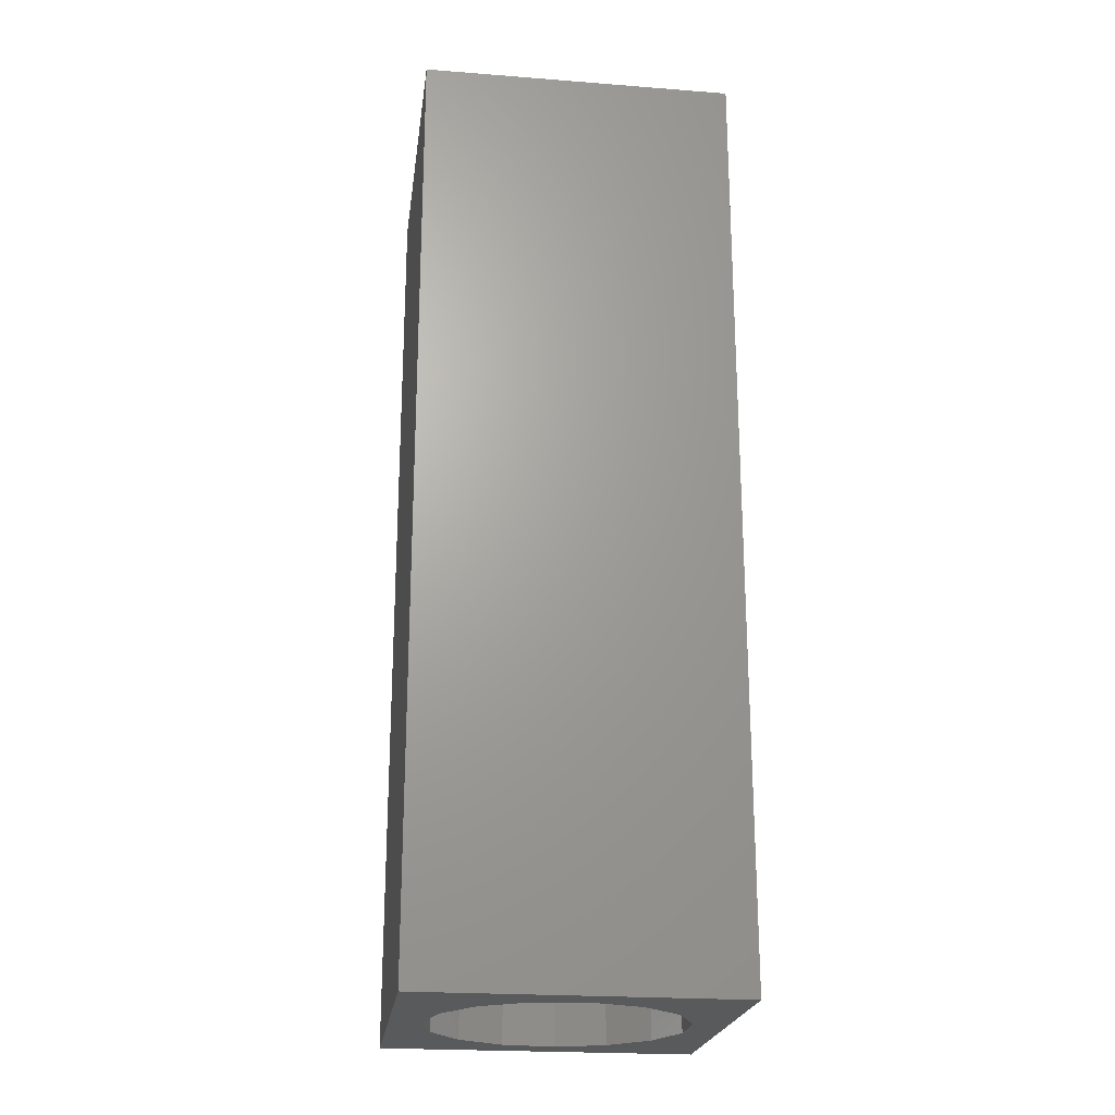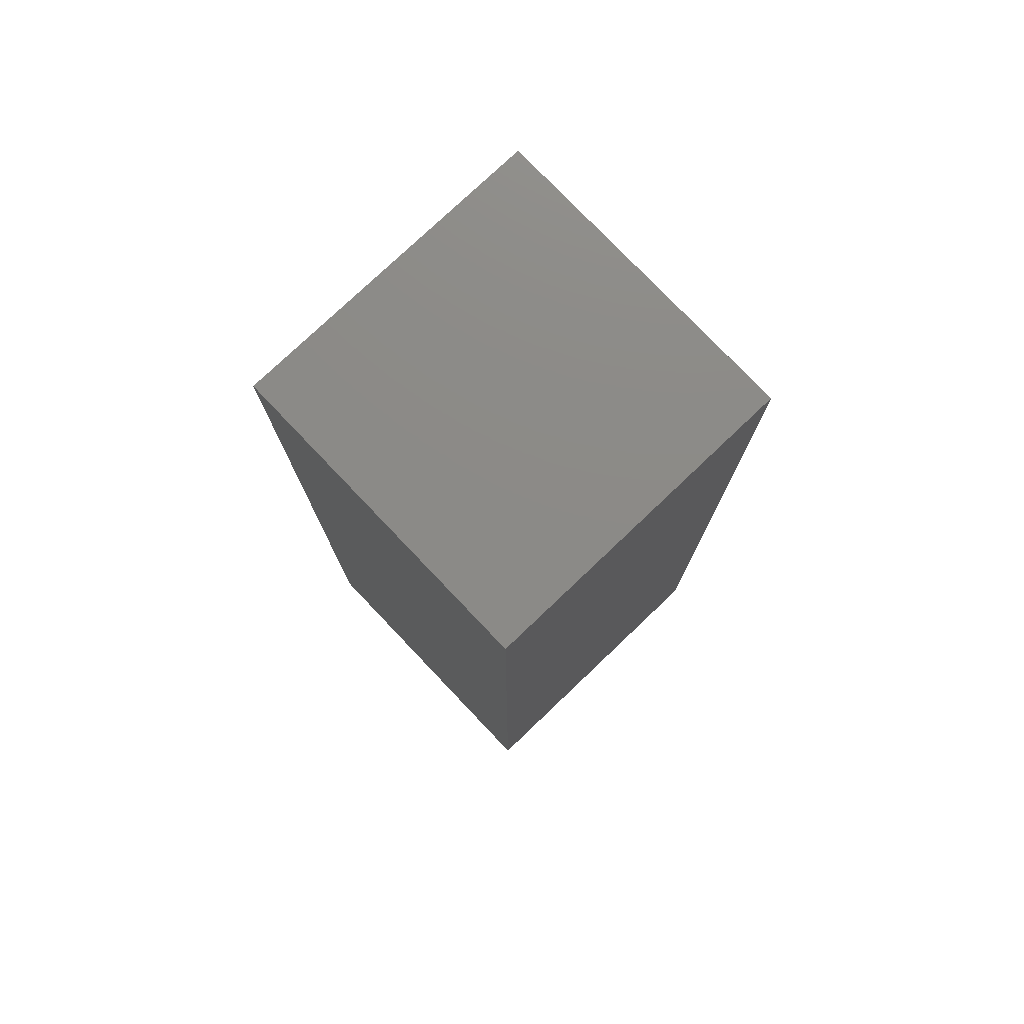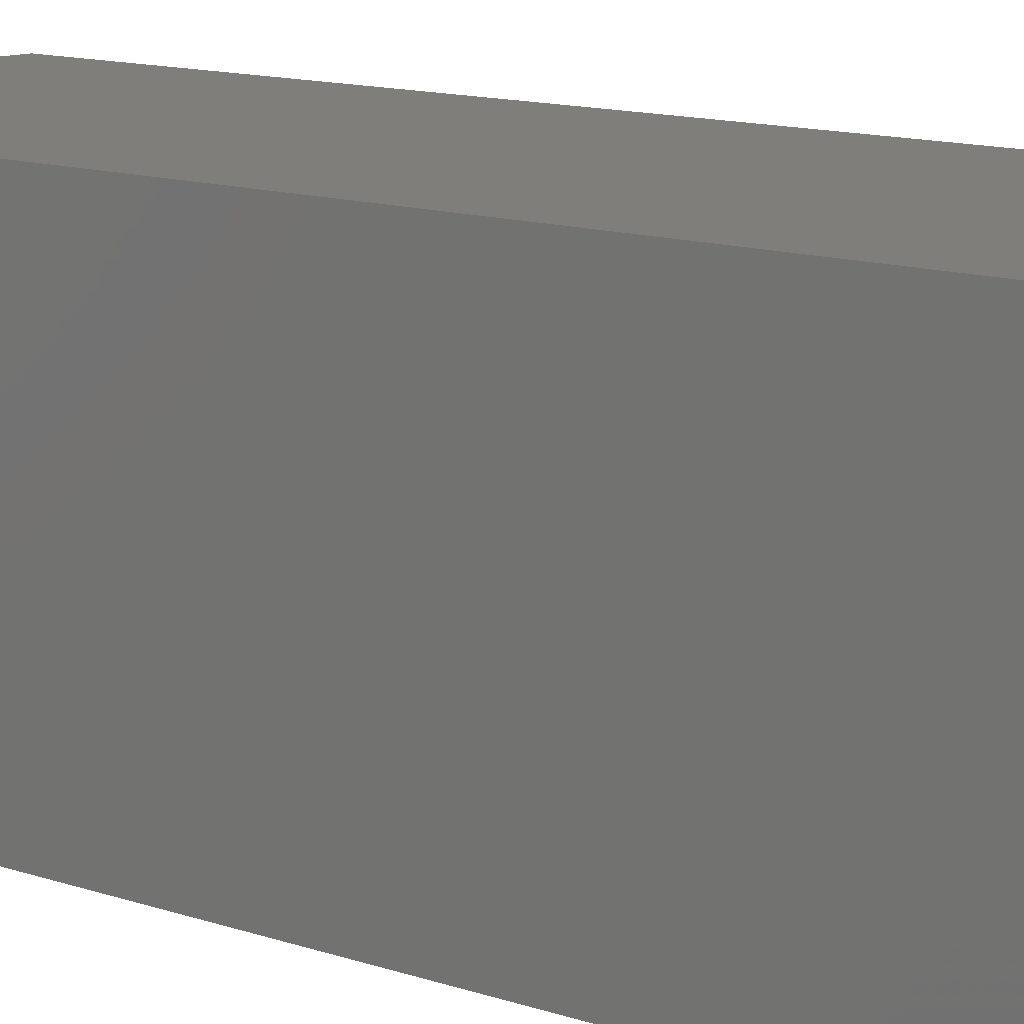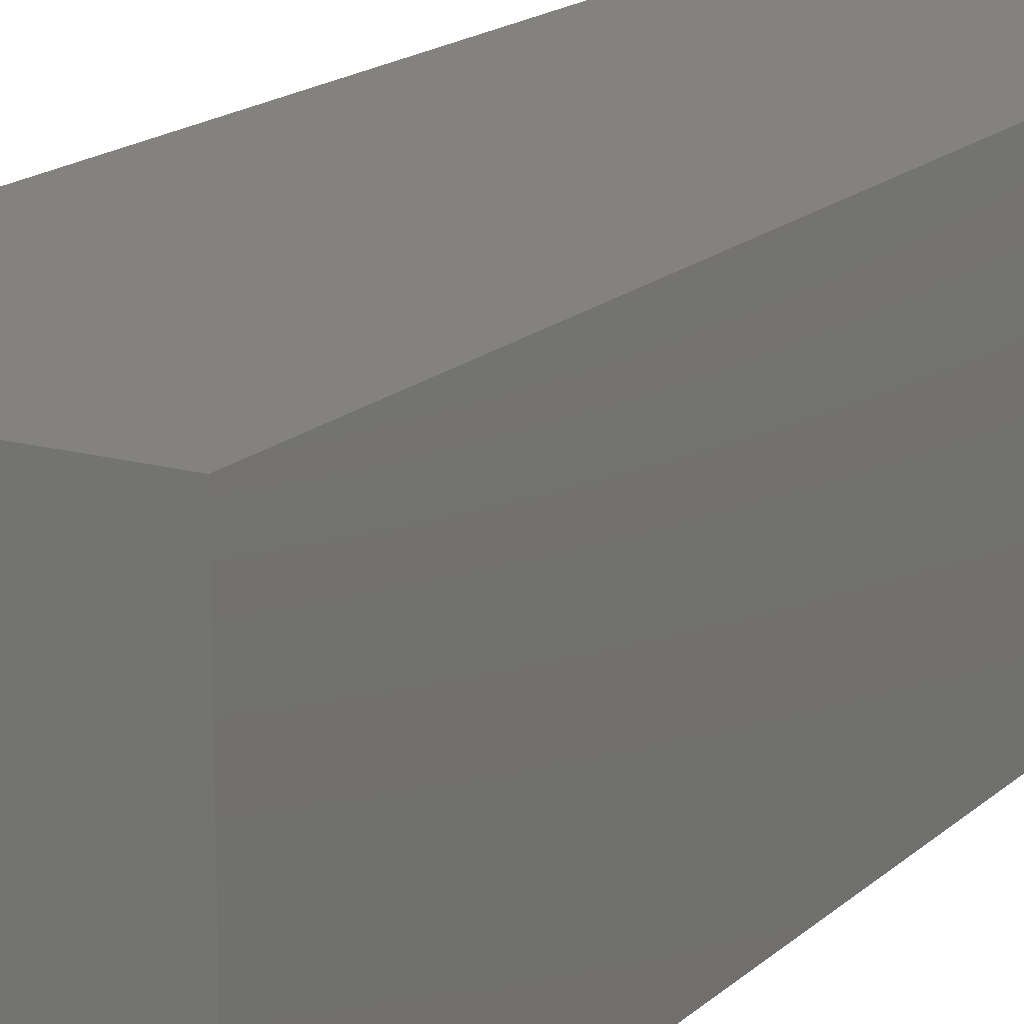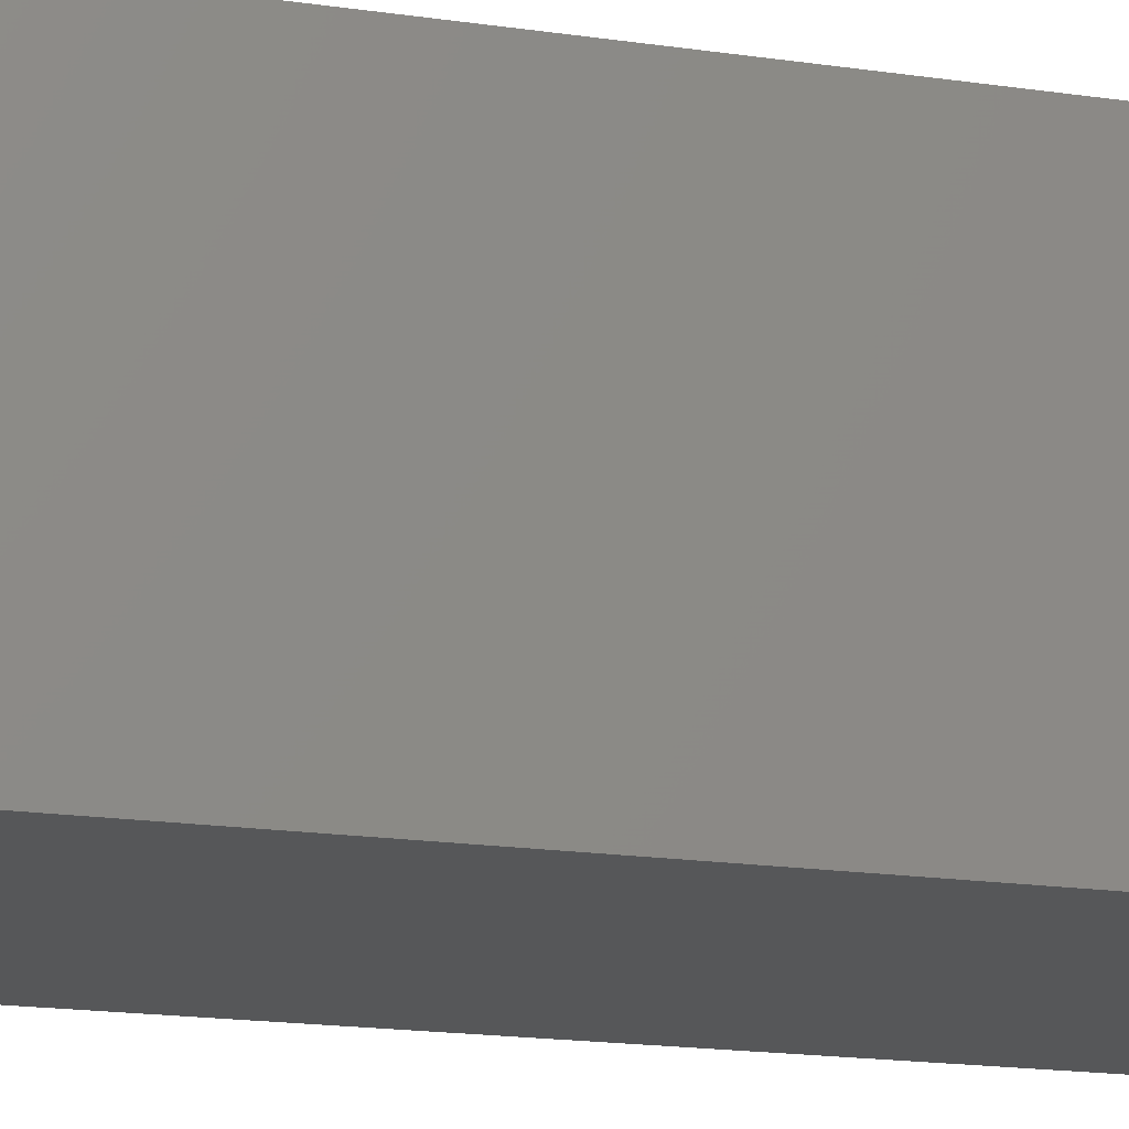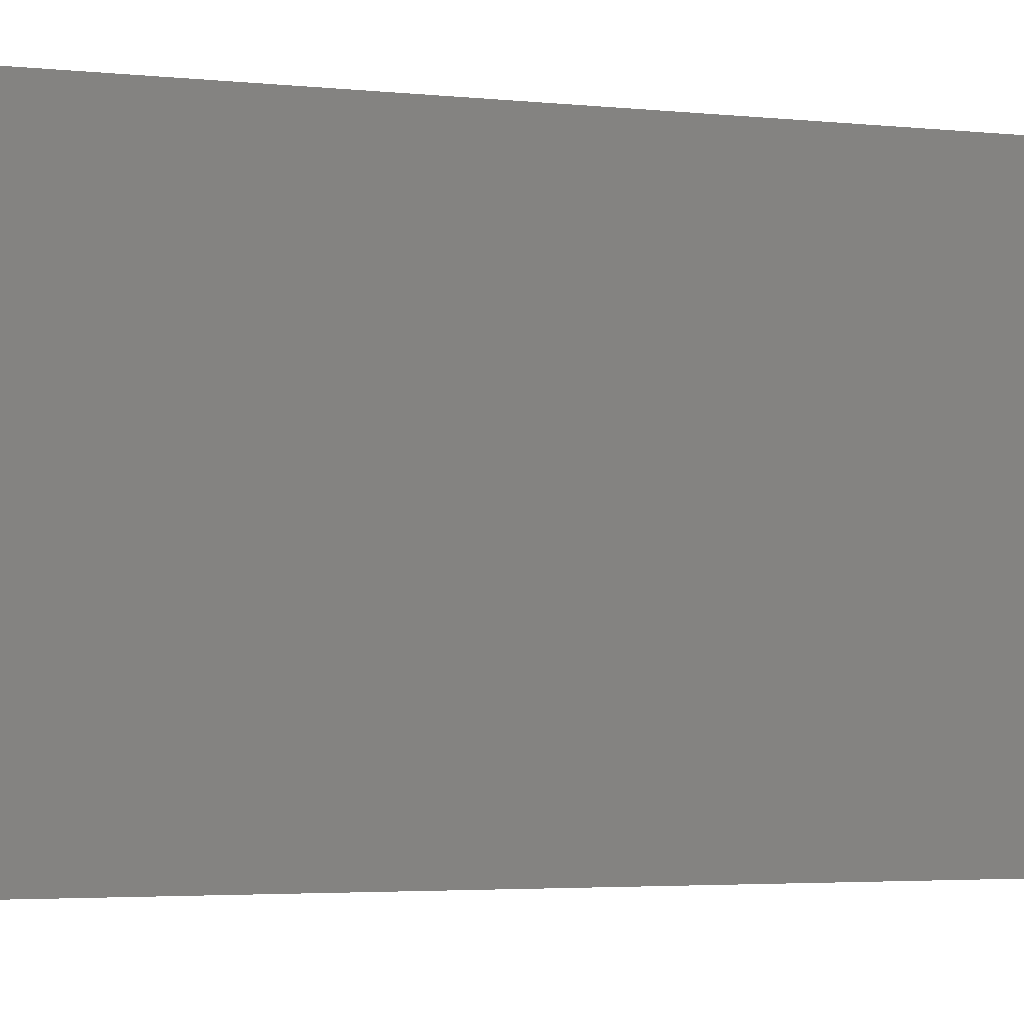
<metadata>
{"format":"stl","ext":"stl","renderer":"f3d","projection":"perspective","resolution":1024,"background":"white","views":[{"elev":-22.6,"azim":172.4,"up":"+Z"},{"elev":77.4,"azim":-43.6,"up":"+Z"},{"elev":11.4,"azim":-48.7,"up":"+Y"},{"elev":16.5,"azim":29.9,"up":"+Y"},{"elev":-17.1,"azim":-106.8,"up":"+Y"},{"elev":-2.4,"azim":62.6,"up":"+Y"}]}
</metadata>
<code>
# stl→obj: 38 verts, 72 faces
v 5 0 15
v 5 5 0
v 5 5 15
v 5 0 0
v 0 5 15
v 0 0 15
v 4.5 2.5 0
v 4.327 1.687 0
v 3.838 1.014 0
v 3.118 0.5979 0
v 2.291 0.511 0
v 0.5437 2.084 0
v 0 0 0
v 0.5437 2.916 0
v 0.882 1.324 0
v 1.5 0.7679 0
v 4.327 3.313 0
v 3.838 3.986 0
v 3.118 4.402 0
v 2.291 4.489 0
v 0 5 0
v 1.5 4.232 0
v 0.882 3.676 0
v 0.5437 2.084 12.19
v 0.5437 2.916 12.19
v 3.838 3.986 12.19
v 4.327 3.313 12.19
v 4.5 2.5 12.19
v 3.118 4.402 12.19
v 2.291 4.489 12.19
v 3.118 0.5979 12.19
v 3.838 1.014 12.19
v 1.5 4.232 12.19
v 0.882 3.676 12.19
v 4.327 1.687 12.19
v 2.291 0.511 12.19
v 1.5 0.7679 12.19
v 0.882 1.324 12.19
f 1 2 3
f 2 1 4
f 5 1 3
f 1 5 6
f 4 7 2
f 4 8 7
f 4 9 8
f 4 10 9
f 4 11 10
f 12 13 14
f 15 13 12
f 16 13 15
f 11 13 16
f 13 11 4
f 17 2 7
f 18 2 17
f 19 2 18
f 20 2 19
f 20 21 2
f 22 21 20
f 23 21 22
f 14 21 23
f 21 14 13
f 13 5 21
f 5 13 6
f 2 5 3
f 5 2 21
f 13 1 6
f 1 13 4
f 24 14 25
f 14 24 12
f 17 26 18
f 26 17 27
f 7 27 17
f 27 7 28
f 19 26 29
f 26 19 18
f 20 29 30
f 29 20 19
f 9 31 32
f 31 9 10
f 23 33 34
f 33 23 22
f 25 23 34
f 23 25 14
f 9 35 8
f 35 9 32
f 8 28 7
f 28 8 35
f 22 30 33
f 30 22 20
f 10 36 31
f 36 10 11
f 35 27 28
f 32 27 35
f 32 26 27
f 31 26 32
f 31 29 26
f 36 29 31
f 36 30 29
f 37 30 36
f 37 33 30
f 38 33 37
f 38 34 33
f 24 34 38
f 34 24 25
f 16 38 37
f 38 16 15
f 38 12 24
f 12 38 15
f 11 37 36
f 37 11 16

</code>
